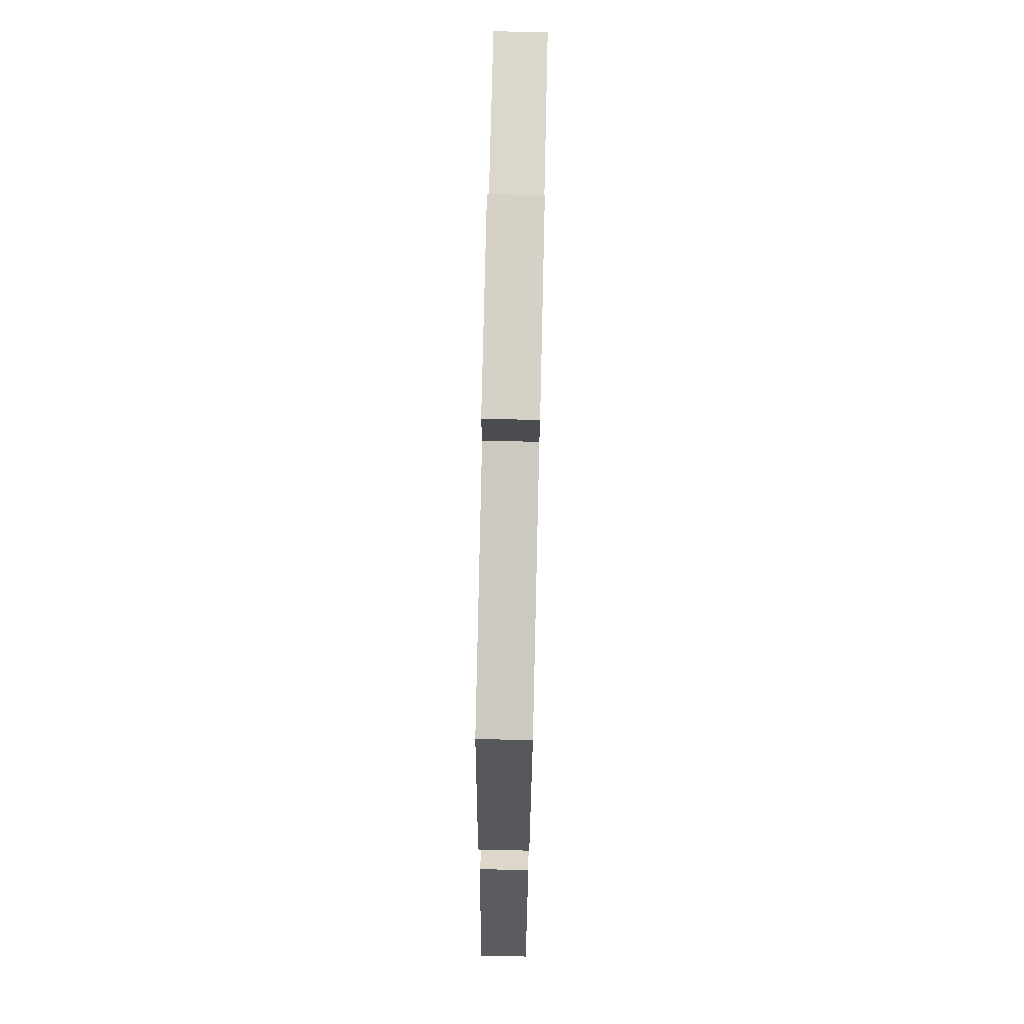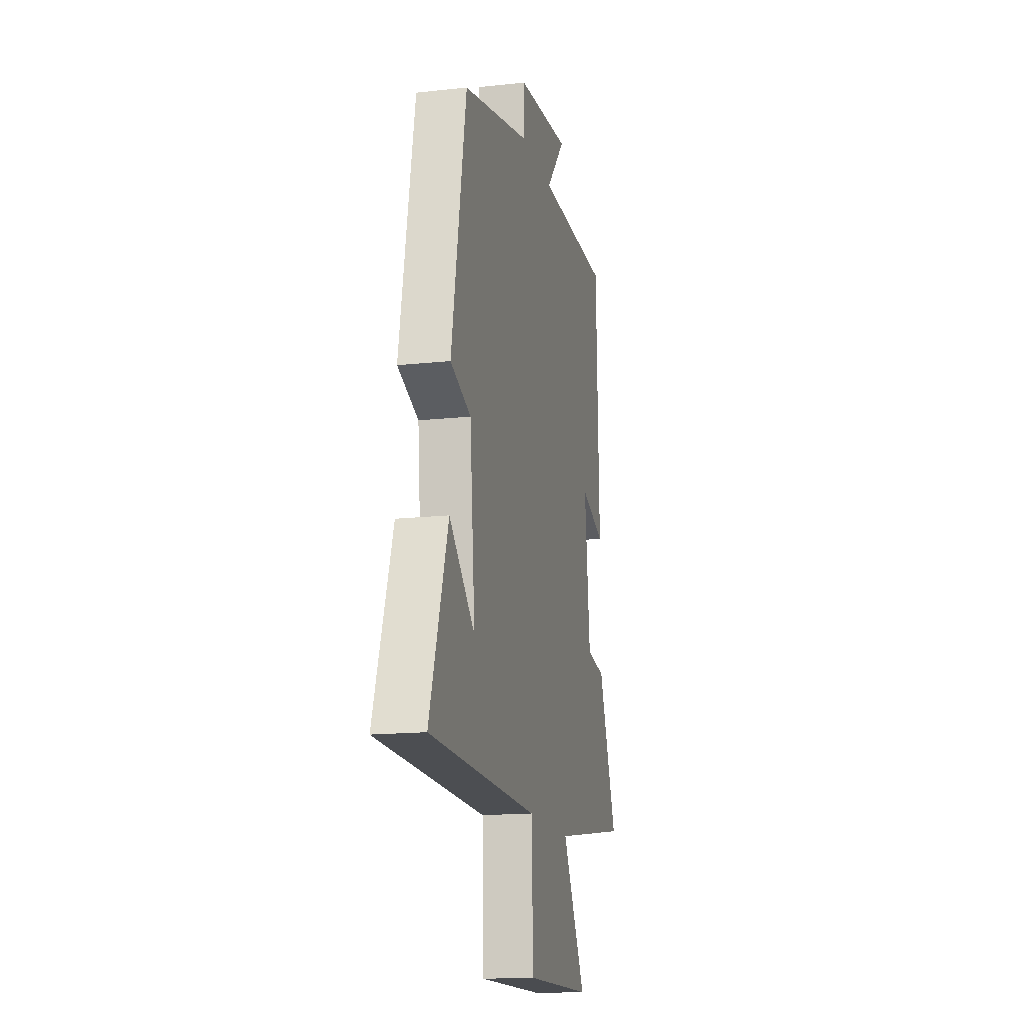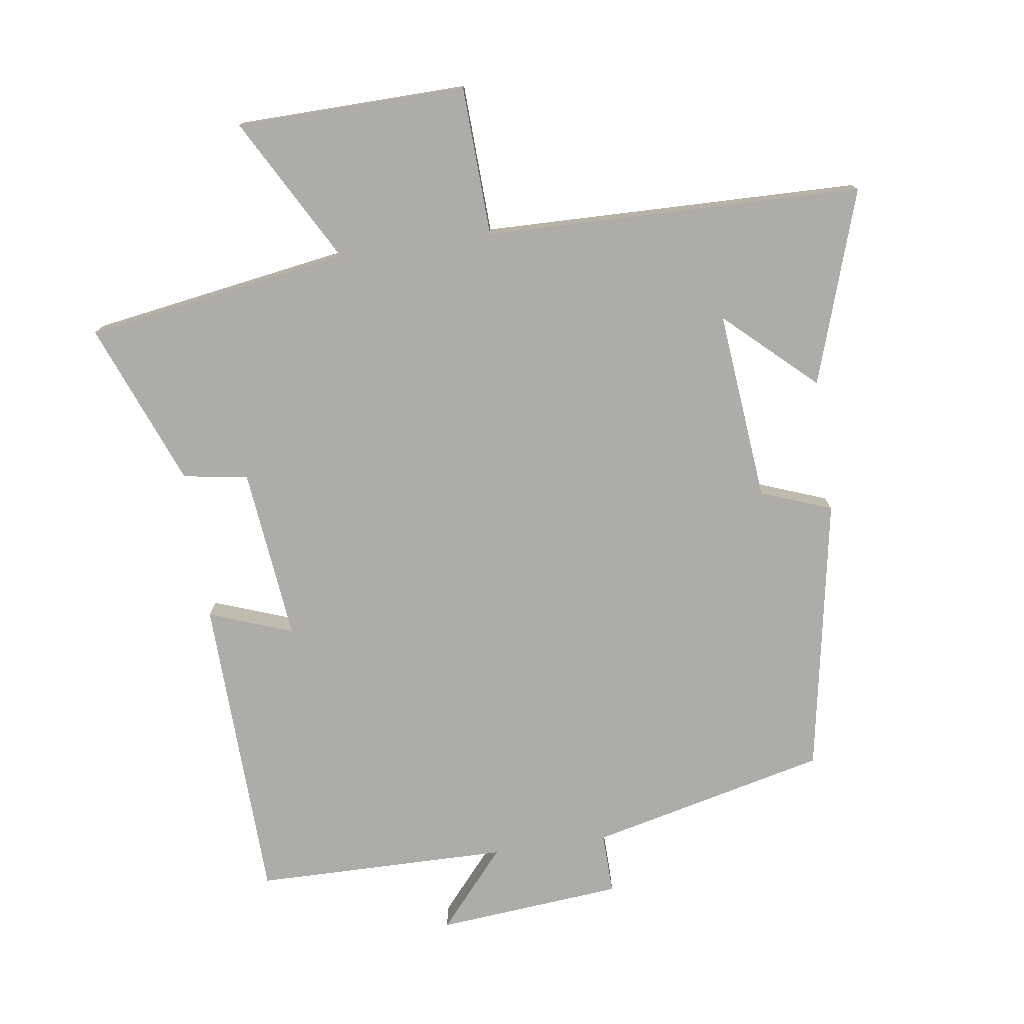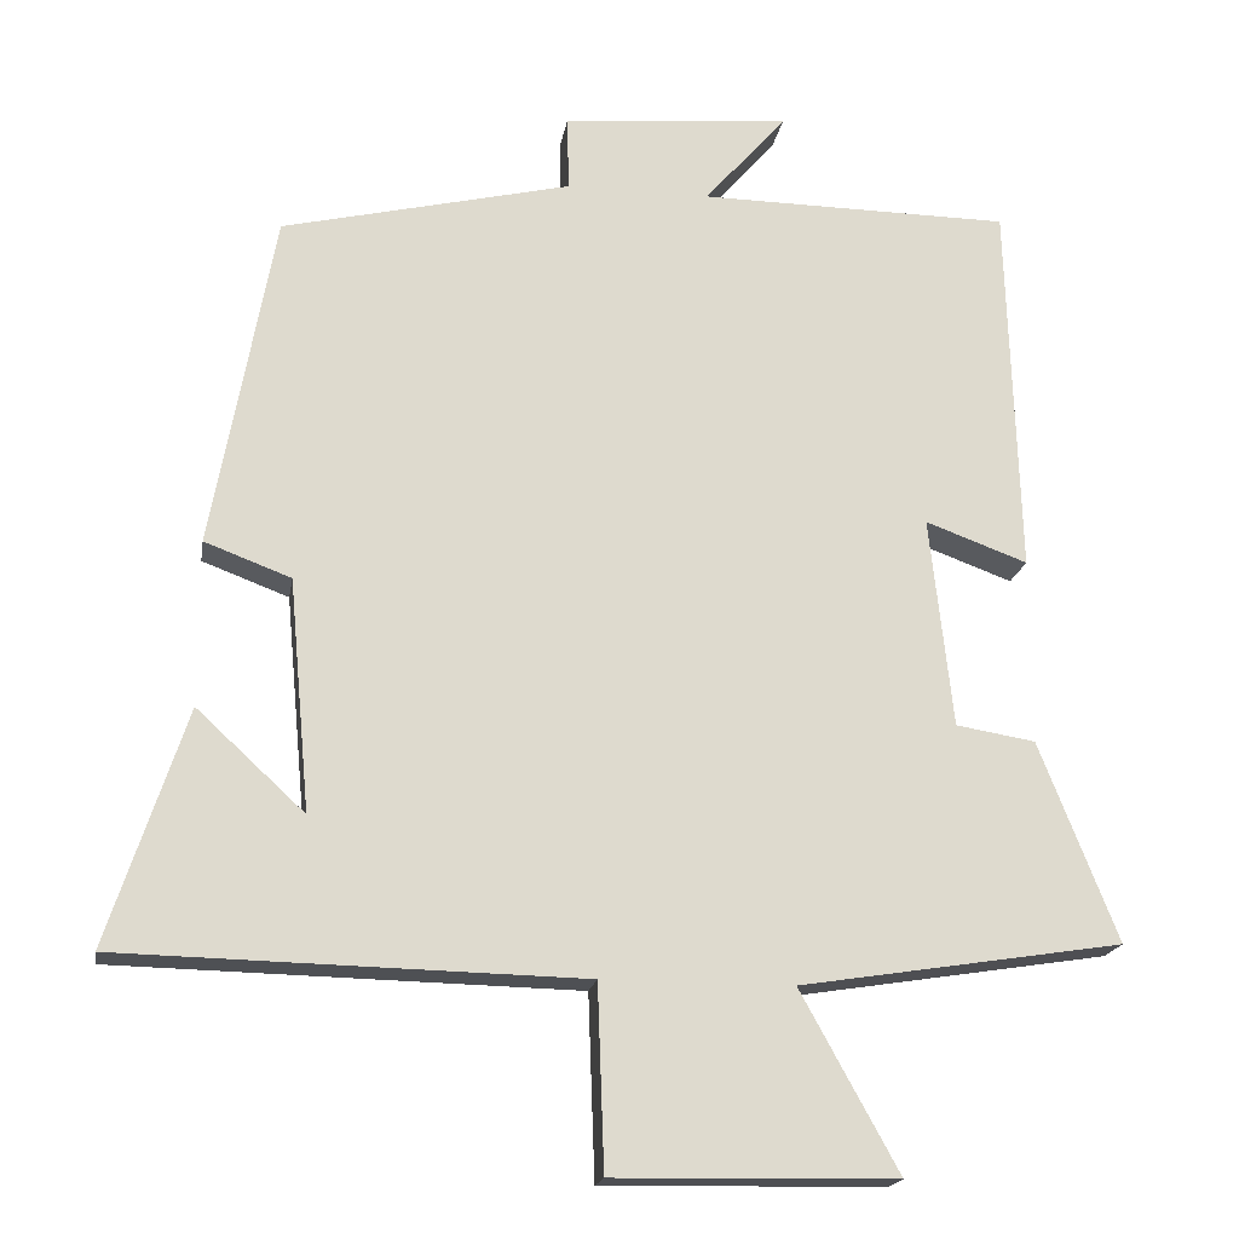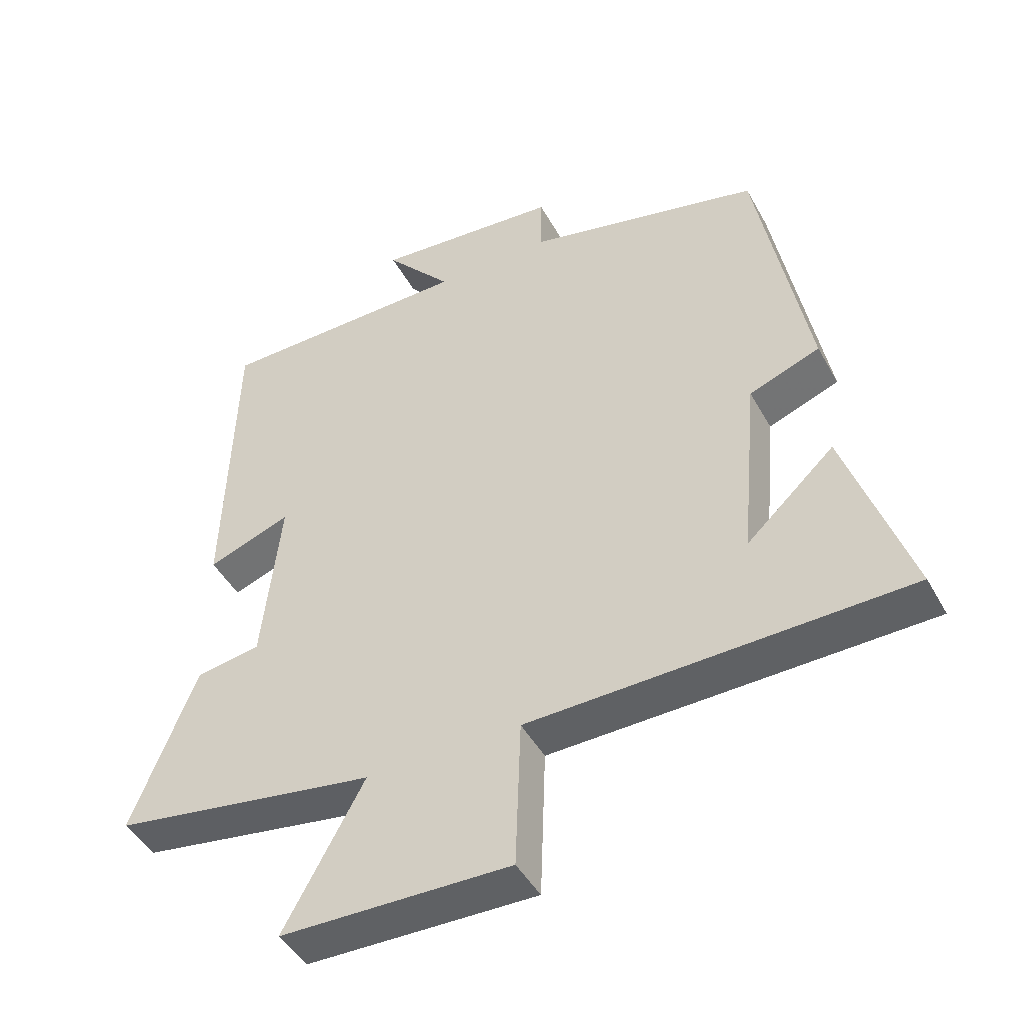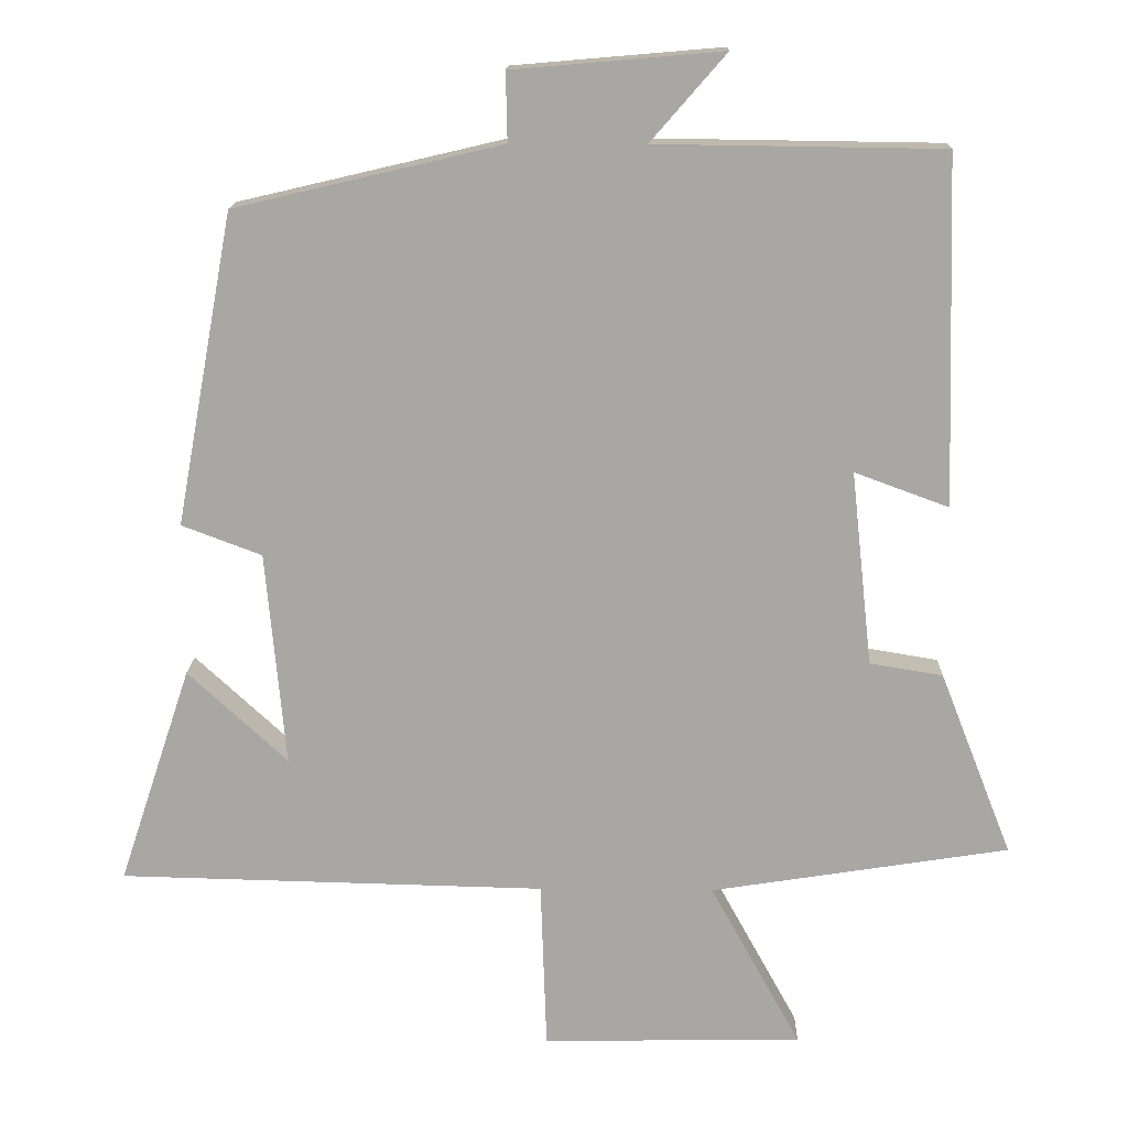
<metadata>
{"format":"obj","ext":"obj","renderer":"f3d","projection":"perspective","resolution":1024,"background":"white","views":[{"elev":73.9,"azim":-88.7,"up":"+Z"},{"elev":-15.7,"azim":-77.1,"up":"+Z"},{"elev":-76.8,"azim":-171.7,"up":"+Y"},{"elev":-18.4,"azim":-9.2,"up":"+Z"},{"elev":-45.7,"azim":-152.5,"up":"+Z"},{"elev":15.1,"azim":1.4,"up":"+Z"}]}
</metadata>
<code>
v 0.486 0.07 0.495
v 0.5 0.07 0.034
v 0.375 0.07 0.08
v 0.403 0.07 -0.178
v 0.5 0.07 -0.194
v 0.596 0.07 -0.438
v 0.201 0.07 -0.5
v 0.321 0.07 -0.718
v -0.023 0.07 -0.724
v -0.031 0.07 -0.5
v -0.596 0.07 -0.487
v -0.5 0.07 -0.198
v -0.368 0.07 -0.32
v -0.394 0.07 -0.036
v -0.5 0.07 0.004
v -0.424 0.07 0.417
v -0.07 0.07 0.5
v -0.072 0.07 0.591
v 0.206 0.07 0.615
v 0.106 0.07 0.5
v 0.486 0 0.495
v 0.5 0 0.034
v 0.375 0 0.08
v 0.403 0 -0.178
v 0.5 0 -0.194
v 0.596 0 -0.438
v 0.201 0 -0.5
v 0.321 0 -0.718
v -0.023 0 -0.724
v -0.031 0 -0.5
v -0.596 0 -0.487
v -0.5 0 -0.198
v -0.368 0 -0.32
v -0.394 0 -0.036
v -0.5 0 0.004
v -0.424 0 0.417
v -0.07 0 0.5
v -0.072 0 0.591
v 0.206 0 0.615
v 0.106 0 0.5
f 17 18 19 20
f 14 15 16 17
f 13 14 17 20
f 11 12 13
f 10 11 13
f 10 13 20 1
f 7 8 9 10
f 4 5 6 7
f 3 4 7 10
f 1 2 3
f 1 3 10
f 40 39 38 37
f 37 36 35 34
f 40 37 34 33
f 33 32 31
f 33 31 30
f 21 40 33 30
f 30 29 28 27
f 27 26 25 24
f 30 27 24 23
f 23 22 21
f 30 23 21
f 1 21 22 2
f 2 22 23 3
f 3 23 24 4
f 4 24 25 5
f 5 25 26 6
f 6 26 27 7
f 7 27 28 8
f 8 28 29 9
f 9 29 30 10
f 10 30 31 11
f 11 31 32 12
f 12 32 33 13
f 13 33 34 14
f 14 34 35 15
f 15 35 36 16
f 16 36 37 17
f 17 37 38 18
f 18 38 39 19
f 19 39 40 20
f 20 40 21 1

</code>
